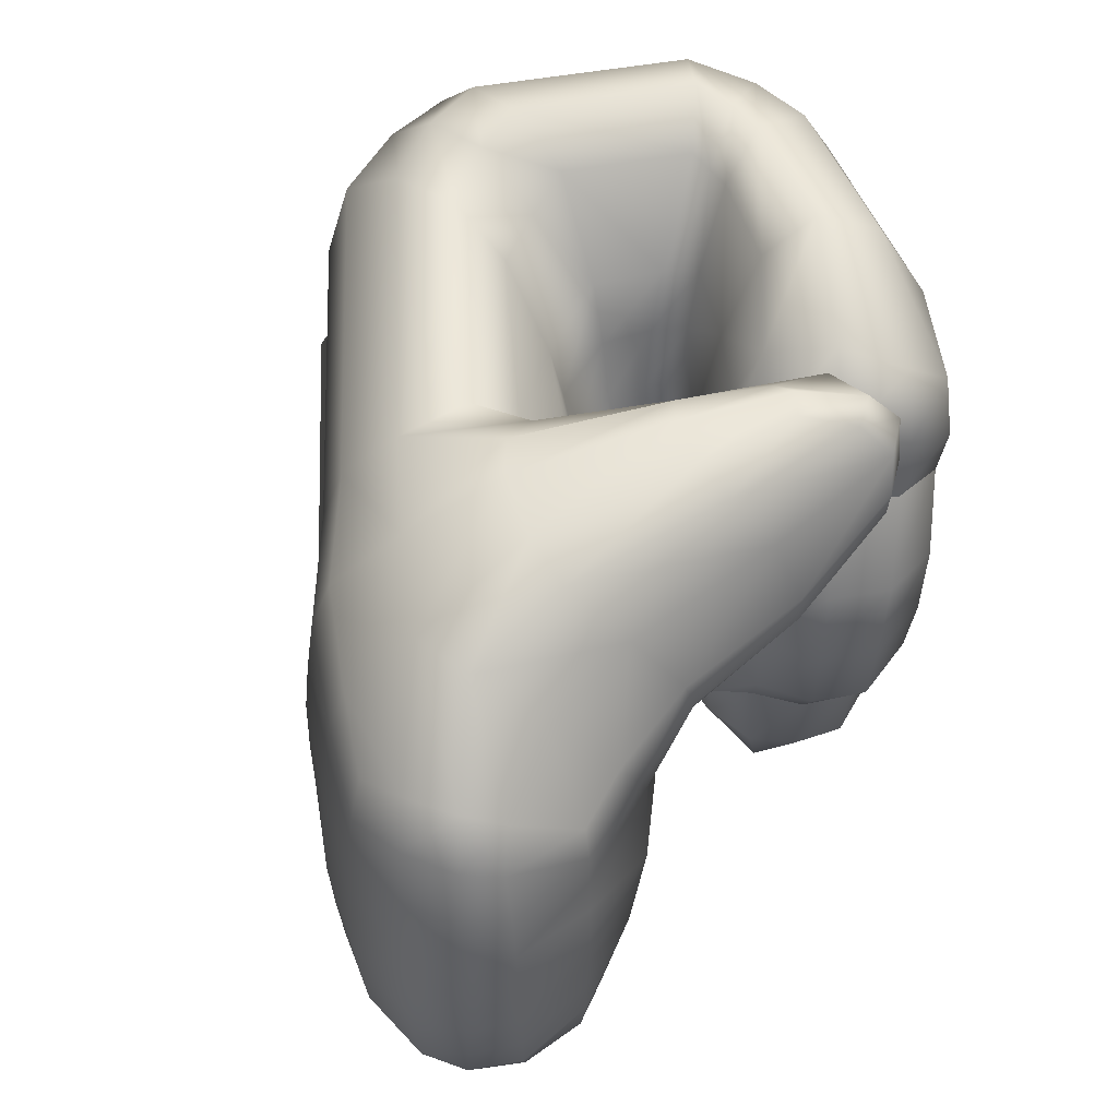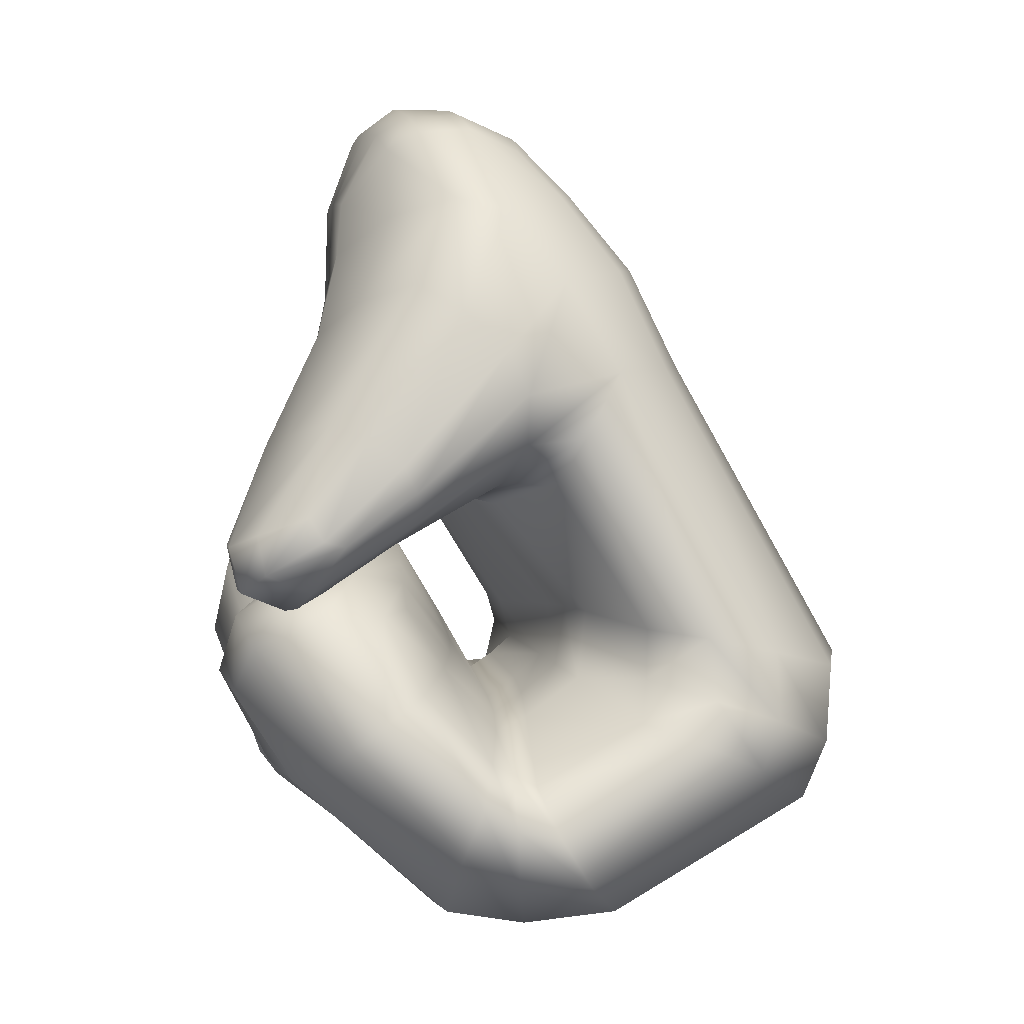
<metadata>
{"format":"obj","ext":"obj","renderer":"f3d","projection":"perspective","resolution":1024,"background":"white","views":[{"elev":33.5,"azim":-155.3,"up":"+Z"},{"elev":14.2,"azim":-12.1,"up":"+Y"}]}
</metadata>
<code>
g Hand_Grip_L
v 0.5097 0.3518 0.1975
v 0.5083 0.3473 0.2136
v 0.4974 0.3503 0.2325
v 0.4913 0.36 0.2106
v 0.5257 0.3259 0.201
v 0.5197 0.3277 0.2221
v 0.5072 0.3284 0.2528
v 0.54 0.3054 0.2087
v 0.5363 0.306 0.2302
v 0.5285 0.3059 0.2625
v 0.5349 0.3027 0.2648
v 0.5468 0.311 0.2307
v 0.5425 0.2989 0.2675
v 0.58 0.3163 0.2614
v 0.5659 0.3223 0.2272
v 0.5629 0.3213 0.2059
v 0.5498 0.3123 0.2092
v 0.5689 0.3389 0.1944
v 0.5726 0.3416 0.211
v 0.5401 0.3748 0.166
v 0.5474 0.3743 0.1809
v 0.5614 0.3878 0.2142
v 0.5872 0.3426 0.2405
v 0.5267 0.3791 0.1674
v 0.532 0.379 0.181
v 0.5433 0.3895 0.2102
v 0.4955 0.3658 0.1807
v 0.498 0.3642 0.1906
v 0.4664 0.3503 0.2031
v 0.4671 0.3541 0.1967
v 0.4661 0.3486 0.2097
v 0.5044 0.37 0.2131
v 0.4673 0.3515 0.2259
v 0.584 0.3286 0.2517
v 0.4527 0.3561 0.2007
v 0.4502 0.3565 0.2106
v 0.4494 0.3689 0.1987
v 0.4475 0.3714 0.2066
v 0.4468 0.3748 0.2224
v 0.4501 0.3596 0.2262
v 0.4657 0.3954 0.1723
v 0.464 0.3992 0.1819
v 0.4696 0.4083 0.2052
v 0.4854 0.4283 0.1566
v 0.4853 0.4358 0.1677
v 0.4931 0.4496 0.14
v 0.4946 0.4622 0.1532
v 0.4967 0.4507 0.1901
v 0.5103 0.4778 0.1742
v 0.4972 0.4776 0.1309
v 0.498 0.4787 0.1421
v 0.5118 0.5028 0.138
v 0.5129 0.4991 0.1536
v 0.4894 0.4194 0.1482
v 0.4705 0.3904 0.165
v 0.5006 0.4009 0.1443
v 0.5081 0.404 0.1301
v 0.4973 0.4352 0.1261
v 0.4801 0.3805 0.1609
v 0.4537 0.3665 0.1916
v 0.457 0.3581 0.1919
v 0.508 0.4021 0.1048
v 0.497 0.4345 0.09961
v 0.5148 0.3991 0.07398
v 0.504 0.4309 0.06922
v 0.5272 0.3971 0.03899
v 0.5144 0.4286 0.03724
v 0.5466 0.4013 0.01712
v 0.533 0.4339 0.01688
v 0.501 0.4683 0.0826
v 0.5032 0.4653 0.07007
v 0.4995 0.4709 0.09535
v 0.512 0.493 0.07529
v 0.5109 0.4965 0.09116
v 0.5228 0.4679 0.03226
v 0.5085 0.4577 0.0456
v 0.5046 0.4619 0.05748
v 0.5181 0.4793 0.04473
v 0.5142 0.4874 0.06047
v 0.5607 0.3673 0.02285
v 0.5418 0.3645 0.04431
v 0.5897 0.3119 0.03518
v 0.5726 0.3128 0.0556
v 0.5309 0.3697 0.0814
v 0.5602 0.3165 0.09644
v 0.5254 0.3751 0.1162
v 0.5559 0.3272 0.143
v 0.577 0.3047 0.05415
v 0.5636 0.305 0.09526
v 0.5798 0.2975 0.05289
v 0.5745 0.2754 0.05621
v 0.5598 0.2889 0.09576
v 0.5595 0.3135 0.1448
v 0.5516 0.3072 0.1454
v 0.5992 0.2817 0.03898
v 0.582 0.2596 0.03943
v 0.5954 0.2959 0.03723
v 0.5622 0.3182 0.1841
v 0.5519 0.311 0.1873
v 0.5661 0.3352 0.1776
v 0.5331 0.3794 0.1498
v 0.5199 0.3837 0.1561
v 0.4917 0.3701 0.1721
v 0.5421 0.3043 0.187
v 0.5427 0.301 0.1444
v 0.5331 0.323 0.1359
v 0.5366 0.3065 0.08396
v 0.517 0.3519 0.1354
v 0.5168 0.3459 0.1117
v 0.4941 0.3506 0.1096
v 0.4904 0.3605 0.1335
v 0.517 0.335 0.08994
v 0.5145 0.3553 0.1587
v 0.5296 0.3243 0.1794
v 0.5112 0.3548 0.182
v 0.4887 0.3642 0.1855
v 0.4881 0.3654 0.1594
v 0.5501 0.2877 0.09268
v 0.5541 0.2814 0.07183
v 0.5379 0.2974 0.06315
v 0.517 0.335 0.08994
v 0.5206 0.3223 0.07169
v 0.5033 0.3299 0.08959
v 0.5055 0.323 0.06469
v 0.5654 0.2735 0.05439
v 0.5576 0.2719 0.05284
v 0.5594 0.2572 0.03834
v 0.5338 0.2734 0.03198
v 0.5363 0.2861 0.04442
v 0.5097 0.3068 0.04603
v 0.5211 0.3056 0.05468
v 0.5698 0.2583 0.03884
v 0.4679 0.3596 0.2151
v 0.4735 0.3512 0.2404
v 0.453 0.3424 0.2331
v 0.4495 0.3478 0.2112
v 0.4468 0.3238 0.222
v 0.4438 0.3262 0.2041
v 0.4655 0.294 0.2334
v 0.4593 0.2946 0.2099
v 0.4919 0.3238 0.2673
v 0.4762 0.3093 0.2601
v 0.5141 0.2516 0.2553
v 0.5144 0.2751 0.2761
v 0.5139 0.2438 0.2275
v 0.5221 0.2959 0.2792
v 0.4913 0.36 0.2106
v 0.4974 0.3503 0.2325
v 0.5072 0.3284 0.2528
v 0.5285 0.3059 0.2625
v 0.5395 0.2478 0.2611
v 0.5338 0.2684 0.2808
v 0.5329 0.2895 0.2824
v 0.5349 0.3027 0.2648
v 0.542 0.2402 0.2325
v 0.5146 0.2511 0.205
v 0.5422 0.2465 0.2091
v 0.4626 0.2976 0.186
v 0.4486 0.3221 0.1879
v 0.4538 0.3417 0.1878
v 0.47 0.3558 0.1883
v 0.4887 0.3642 0.1855
v 0.5752 0.2495 0.2126
v 0.5755 0.2441 0.2371
v 0.6447 0.2796 0.2335
v 0.6373 0.2861 0.2626
v 0.5698 0.2515 0.2666
v 0.5571 0.2689 0.285
v 0.6178 0.3022 0.2775
v 0.5467 0.2871 0.2855
v 0.5973 0.3128 0.2775
v 0.6478 0.3029 0.2552
v 0.6563 0.298 0.2276
v 0.6041 0.3248 0.2687
v 0.6262 0.3163 0.2693
v 0.58 0.3163 0.2614
v 0.584 0.3286 0.2517
v 0.5425 0.2989 0.2675
v 0.6403 0.283 0.2085
v 0.6514 0.3018 0.2041
v 0.6041 0.3433 0.2573
v 0.6279 0.3374 0.2585
v 0.5809 0.4295 0.2252
v 0.5684 0.4077 0.2282
v 0.6024 0.426 0.2048
v 0.652 0.327 0.2454
v 0.6616 0.3241 0.2196
v 0.6112 0.4231 0.1859
v 0.5485 0.4057 0.2258
v 0.5481 0.424 0.2298
v 0.5099 0.3817 0.2299
v 0.5087 0.3933 0.2358
v 0.4727 0.3613 0.237
v 0.484 0.3768 0.238
v 0.4673 0.3515 0.2259
v 0.5044 0.37 0.2131
v 0.5433 0.3895 0.2102
v 0.5614 0.3878 0.2142
v 0.5872 0.3426 0.2405
v 0.5897 0.4582 0.188
v 0.5981 0.4554 0.17
v 0.5723 0.483 0.1706
v 0.5792 0.481 0.1543
v 0.5645 0.4591 0.2129
v 0.5489 0.4821 0.1963
v 0.5417 0.4388 0.227
v 0.5276 0.4519 0.2183
v 0.5305 0.486 0.1914
v 0.5135 0.4596 0.2097
v 0.5044 0.4024 0.2349
v 0.4934 0.4108 0.2286
v 0.4766 0.3794 0.2395
v 0.4723 0.387 0.2364
v 0.4574 0.3681 0.2365
v 0.4554 0.3813 0.2337
v 0.4815 0.4153 0.2217
v 0.5605 0.4973 0.1532
v 0.5626 0.4994 0.1392
v 0.5418 0.5063 0.1591
v 0.5416 0.5095 0.1416
v 0.5246 0.5054 0.1577
v 0.5232 0.5094 0.1398
v 0.5129 0.4991 0.1536
v 0.5118 0.5028 0.138
v 0.5103 0.4778 0.1742
v 0.4967 0.4507 0.1901
v 0.4696 0.4083 0.2052
v 0.4468 0.3748 0.2224
v 0.5229 0.5098 0.1209
v 0.5101 0.5016 0.1207
v 0.5233 0.509 0.1056
v 0.5439 0.5085 0.1077
v 0.5428 0.509 0.1231
v 0.5659 0.4975 0.1111
v 0.5639 0.4992 0.1255
v 0.5866 0.4745 0.1207
v 0.5831 0.4776 0.1365
v 0.6064 0.4481 0.132
v 0.6029 0.4515 0.1503
v 0.5101 0.4998 0.1059
v 0.6194 0.4156 0.1445
v 0.6105 0.4169 0.1653
v 0.6704 0.3172 0.1786
v 0.6562 0.3283 0.1978
v 0.5243 0.5064 0.09025
v 0.5109 0.4965 0.09116
v 0.5254 0.503 0.07395
v 0.5453 0.5032 0.07651
v 0.5449 0.5065 0.09248
v 0.568 0.4924 0.08197
v 0.5675 0.4946 0.09663
v 0.5904 0.4684 0.08819
v 0.5889 0.4713 0.1045
v 0.6097 0.4398 0.0951
v 0.6083 0.4442 0.1135
v 0.512 0.493 0.07529
v 0.623 0.4079 0.103
v 0.6212 0.4115 0.1236
v 0.6753 0.3062 0.1297
v 0.6747 0.3078 0.1561
v 0.5278 0.497 0.05891
v 0.5142 0.4874 0.06047
v 0.5328 0.4877 0.04213
v 0.5488 0.4891 0.04492
v 0.5465 0.4973 0.06153
v 0.5686 0.4838 0.05529
v 0.568 0.4887 0.06776
v 0.5895 0.4603 0.05444
v 0.5901 0.465 0.07191
v 0.6074 0.4304 0.05753
v 0.609 0.435 0.07678
v 0.5181 0.4793 0.04473
v 0.6205 0.3984 0.06297
v 0.6169 0.4009 0.08287
v 0.6657 0.3074 0.08611
v 0.6625 0.3111 0.1062
v 0.6146 0.3923 0.04486
v 0.6021 0.4253 0.03984
v 0.5876 0.4172 0.02162
v 0.5708 0.4497 0.02172
v 0.5536 0.4422 0.01168
v 0.5697 0.4084 0.01028
v 0.5852 0.4554 0.03846
v 0.5683 0.4765 0.04343
v 0.5538 0.478 0.03224
v 0.5392 0.4752 0.0287
v 0.533 0.4339 0.01688
v 0.5466 0.4013 0.01712
v 0.5228 0.4679 0.03226
v 0.6007 0.3844 0.02598
v 0.66 0.3012 0.06821
v 0.6359 0.3077 0.0443
v 0.5837 0.3761 0.01455
v 0.6143 0.3083 0.02995
v 0.5607 0.3673 0.02285
v 0.5897 0.3119 0.03518
v 0.6582 0.2759 0.0713
v 0.6632 0.2791 0.08909
v 0.6498 0.2582 0.07292
v 0.6393 0.2832 0.04779
v 0.6354 0.266 0.04976
v 0.5911 0.2371 0.0541
v 0.5867 0.2487 0.0398
v 0.6177 0.2745 0.03403
v 0.5943 0.2246 0.07619
v 0.6199 0.288 0.0327
v 0.5992 0.2817 0.03898
v 0.582 0.2596 0.03943
v 0.5954 0.2959 0.03723
v 0.6542 0.2588 0.09061
v 0.6593 0.2838 0.1098
v 0.6497 0.2643 0.1118
v 0.5924 0.2241 0.09332
v 0.5876 0.2318 0.1135
v 0.556 0.2262 0.1108
v 0.5619 0.2163 0.09055
v 0.5296 0.2285 0.1074
v 0.5363 0.2166 0.08711
v 0.4882 0.2539 0.09608
v 0.489 0.2472 0.07444
v 0.4745 0.2876 0.07888
v 0.4694 0.2943 0.09634
v 0.4794 0.3043 0.06463
v 0.4724 0.3163 0.08956
v 0.4913 0.316 0.06292
v 0.4855 0.3279 0.08885
v 0.5055 0.323 0.06469
v 0.5033 0.3299 0.08959
v 0.5444 0.2155 0.0701
v 0.5671 0.2159 0.07348
v 0.5677 0.2293 0.05168
v 0.5482 0.2296 0.04853
v 0.4975 0.2454 0.05379
v 0.5109 0.2475 0.0366
v 0.4851 0.2736 0.06402
v 0.4915 0.2828 0.04721
v 0.5232 0.2615 0.03072
v 0.5028 0.2949 0.044
v 0.5542 0.2452 0.03786
v 0.5338 0.2734 0.03198
v 0.5097 0.3068 0.04603
v 0.5594 0.2572 0.03834
v 0.5698 0.2583 0.03884
v 0.5692 0.2468 0.03875
v 0.4749 0.3497 0.1081
v 0.4702 0.3595 0.1323
v 0.4553 0.347 0.1319
v 0.4609 0.3378 0.1082
v 0.4499 0.3238 0.1363
v 0.4565 0.3145 0.1139
v 0.4696 0.2639 0.1419
v 0.4759 0.2557 0.1197
v 0.5255 0.219 0.1317
v 0.5231 0.2214 0.1592
v 0.4941 0.3506 0.1096
v 0.4904 0.3605 0.1335
v 0.5549 0.2167 0.1353
v 0.5528 0.2187 0.1627
v 0.5296 0.2285 0.1074
v 0.556 0.2262 0.1108
v 0.4882 0.2539 0.09608
v 0.4694 0.2943 0.09634
v 0.4724 0.3163 0.08956
v 0.4855 0.3279 0.08885
v 0.5033 0.3299 0.08959
v 0.5474 0.2291 0.1876
v 0.5176 0.2325 0.1839
v 0.5146 0.2511 0.205
v 0.4626 0.2976 0.186
v 0.4612 0.2811 0.1637
v 0.4463 0.3283 0.1606
v 0.4486 0.3221 0.1879
v 0.4516 0.3498 0.1584
v 0.4538 0.3417 0.1878
v 0.467 0.3635 0.159
v 0.47 0.3558 0.1883
v 0.4881 0.3654 0.1594
v 0.4887 0.3642 0.1855
v 0.5422 0.2465 0.2091
v 0.5752 0.2495 0.2126
v 0.5829 0.2334 0.1908
v 0.6403 0.283 0.2085
v 0.653 0.2697 0.1881
v 0.6514 0.3018 0.2041
v 0.6648 0.2895 0.1843
v 0.6587 0.26 0.1644
v 0.6698 0.2799 0.1611
v 0.6596 0.2578 0.1369
v 0.5898 0.2224 0.1382
v 0.5882 0.2237 0.1655
v 0.6706 0.278 0.1341
v 0.6497 0.2643 0.1118
v 0.6593 0.2838 0.1098
v 0.5876 0.2318 0.1135
v 0.4981 0.4757 0.12
v 0.4985 0.4734 0.1076
v 0.5101 0.4998 0.1059
v 0.5101 0.5016 0.1207
v 0.4501 0.3596 0.2262
v 0.5033 0.3299 0.08959
g Hand_Grip_L_0
f 3 2 1
f 4 3 1
f 1 2 5
f 2 6 5
f 2 3 6
f 3 7 6
f 8 5 6
f 9 8 6
f 10 9 6
f 7 10 6
f 9 10 11
f 9 11 12
f 12 11 13
f 13 14 12
f 14 15 12
f 12 15 16
f 17 12 16
f 17 8 9
f 12 17 9
f 18 16 15
f 19 18 15
f 18 19 20
f 19 21 20
f 22 21 19
f 23 22 19
f 24 20 21
f 21 25 24
f 25 21 22
f 26 25 22
f 27 24 25
f 28 27 25
f 28 25 26
f 27 28 29
f 30 27 29
f 28 31 29
f 31 28 32
f 32 28 26
f 33 31 32
f 23 19 34
f 34 19 15
f 34 15 14
f 29 31 35
f 31 36 35
f 31 33 36
f 35 36 37
f 36 38 37
f 39 38 36
f 40 39 36
f 33 40 36
f 37 38 41
f 38 42 41
f 38 39 42
f 39 43 42
f 41 42 44
f 42 45 44
f 42 43 45
f 44 45 46
f 45 47 46
f 45 48 47
f 43 48 45
f 48 49 47
f 50 46 47
f 51 50 47
f 51 47 49
f 50 51 52
f 51 53 52
f 53 51 49
f 41 44 54
f 55 41 54
f 55 54 56
f 56 54 57
f 54 58 57
f 44 46 58
f 54 44 58
f 59 55 56
f 60 55 59
f 61 60 59
f 62 57 58
f 63 62 58
f 64 62 63
f 65 64 63
f 66 64 65
f 67 66 65
f 68 66 67
f 69 68 67
f 70 65 63
f 70 71 65
f 63 72 70
f 70 72 73
f 72 74 73
f 75 69 67
f 76 75 67
f 77 65 71
f 77 67 65
f 67 77 76
f 76 77 75
f 77 71 78
f 77 78 75
f 71 79 78
f 70 73 79
f 71 70 79
f 68 80 66
f 80 81 66
f 80 82 81
f 82 83 81
f 81 83 84
f 83 85 84
f 84 85 86
f 85 87 86
f 88 85 83
f 85 88 89
f 89 88 90
f 90 91 89
f 91 92 89
f 89 92 93
f 85 89 93
f 87 85 93
f 92 94 93
f 90 95 91
f 95 90 88
f 95 96 91
f 97 95 88
f 97 88 83
f 82 97 83
f 93 94 98
f 87 93 98
f 94 99 98
f 100 87 98
f 87 100 101
f 86 87 101
f 86 101 57
f 62 86 57
f 84 86 62
f 64 84 62
f 81 84 64
f 66 81 64
f 101 102 57
f 102 56 57
f 102 103 56
f 103 59 56
f 103 30 59
f 30 61 59
f 100 18 101
f 18 100 16
f 100 98 16
f 17 16 98
f 99 17 98
f 17 99 8
f 99 104 8
f 99 94 104
f 94 105 104
f 105 106 104
f 107 106 105
f 107 108 106
f 107 109 108
f 109 110 108
f 110 111 108
f 107 112 109
f 110 109 112
f 106 108 113
f 106 113 114
f 106 114 104
f 8 104 114
f 114 113 115
f 116 115 113
f 117 116 113
f 117 113 108
f 111 117 108
f 118 107 105
f 118 119 107
f 119 120 107
f 121 107 120
f 122 121 120
f 123 121 122
f 124 123 122
f 125 119 118
f 119 125 126
f 125 118 92
f 92 118 105
f 94 92 105
f 125 92 91
f 126 125 127
f 126 127 128
f 129 126 128
f 122 120 129
f 119 126 129
f 120 119 129
f 128 130 129
f 130 131 129
f 124 122 131
f 130 124 131
f 131 122 129
f 125 132 127
f 125 91 132
f 91 96 132
f 135 134 133
f 133 136 135
f 137 135 136
f 138 137 136
f 139 137 138
f 140 139 138
f 134 135 141
f 135 142 141
f 137 139 142
f 135 137 142
f 142 139 143
f 139 140 143
f 144 142 143
f 142 144 141
f 140 145 143
f 144 146 141
f 133 134 147
f 134 148 147
f 148 134 141
f 141 146 149
f 149 148 141
f 146 150 149
f 144 143 151
f 152 144 151
f 144 152 146
f 152 153 146
f 146 153 150
f 153 154 150
f 155 151 143
f 145 155 143
f 155 145 156
f 157 155 156
f 158 156 145
f 140 158 145
f 158 140 159
f 140 138 159
f 159 138 160
f 138 136 160
f 160 136 161
f 136 133 161
f 162 161 133
f 133 147 162
f 155 157 163
f 164 155 163
f 165 164 163
f 165 166 164
f 166 167 164
f 167 166 168
f 166 169 168
f 168 169 170
f 169 171 170
f 172 166 165
f 173 172 165
f 171 169 174
f 169 175 174
f 166 172 175
f 169 166 175
f 176 171 174
f 177 176 174
f 171 176 178
f 170 171 178
f 173 165 179
f 180 173 179
f 179 165 163
f 168 152 167
f 170 178 154
f 153 170 154
f 168 170 153
f 152 168 153
f 174 175 181
f 177 174 181
f 175 182 181
f 182 183 181
f 183 184 181
f 185 183 182
f 186 185 182
f 185 186 187
f 188 185 187
f 189 184 183
f 190 189 183
f 191 189 190
f 192 191 190
f 193 191 192
f 194 193 192
f 193 195 191
f 195 196 191
f 191 196 189
f 196 197 189
f 189 197 184
f 197 198 184
f 184 198 199
f 181 184 199
f 200 185 188
f 201 200 188
f 202 200 201
f 203 202 201
f 200 202 204
f 202 205 204
f 206 204 205
f 207 206 205
f 207 205 208
f 209 207 208
f 210 206 207
f 211 210 207
f 211 207 209
f 212 210 211
f 213 212 211
f 212 213 214
f 213 215 214
f 213 211 216
f 215 213 216
f 216 211 209
f 217 202 203
f 218 217 203
f 219 217 218
f 220 219 218
f 221 219 220
f 222 221 220
f 217 219 202
f 219 205 202
f 219 221 205
f 221 208 205
f 223 221 222
f 221 223 208
f 224 223 222
f 223 225 208
f 225 226 208
f 226 209 208
f 227 216 209
f 226 227 209
f 227 228 216
f 224 222 229
f 230 224 229
f 230 229 231
f 231 229 232
f 229 233 232
f 229 222 233
f 232 233 234
f 233 235 234
f 234 235 236
f 235 237 236
f 236 237 238
f 237 239 238
f 240 230 231
f 238 239 241
f 239 242 241
f 241 242 243
f 242 244 243
f 240 231 245
f 246 240 245
f 246 245 247
f 247 245 248
f 245 249 248
f 248 249 250
f 249 251 250
f 250 251 252
f 251 253 252
f 252 253 254
f 253 255 254
f 256 246 247
f 254 255 257
f 255 258 257
f 257 258 259
f 258 260 259
f 256 247 261
f 262 256 261
f 262 261 263
f 263 261 264
f 261 265 264
f 264 265 266
f 265 267 266
f 266 267 268
f 267 269 268
f 268 269 270
f 269 271 270
f 272 262 263
f 270 271 273
f 271 274 273
f 273 274 275
f 274 276 275
f 261 247 265
f 247 248 265
f 265 248 267
f 248 250 267
f 267 250 269
f 250 252 269
f 269 252 271
f 252 254 271
f 271 254 274
f 254 257 274
f 274 257 276
f 257 259 276
f 270 273 277
f 278 270 277
f 278 277 279
f 278 279 280
f 280 279 281
f 279 282 281
f 283 278 280
f 284 283 280
f 285 284 280
f 285 280 281
f 286 285 281
f 281 282 287
f 282 288 287
f 289 286 281
f 287 289 281
f 277 290 279
f 279 290 282
f 277 291 290
f 291 292 290
f 290 292 293
f 290 293 282
f 282 293 288
f 292 294 293
f 293 294 295
f 293 295 288
f 294 296 295
f 289 272 286
f 272 263 286
f 286 263 285
f 263 264 285
f 285 264 284
f 264 266 284
f 291 297 292
f 298 297 291
f 297 298 299
f 297 299 300
f 297 300 292
f 292 300 294
f 299 301 300
f 301 299 302
f 301 302 303
f 304 301 303
f 299 305 302
f 301 304 306
f 300 301 306
f 307 304 303
f 308 307 303
f 304 307 309
f 306 304 309
f 298 310 299
f 299 310 305
f 298 311 310
f 311 312 310
f 310 312 313
f 310 313 305
f 312 314 313
f 313 314 315
f 316 313 315
f 313 316 305
f 316 315 317
f 318 316 317
f 318 317 319
f 320 318 319
f 320 319 321
f 319 322 321
f 321 322 323
f 322 324 323
f 323 324 325
f 324 326 325
f 325 326 327
f 326 328 327
f 316 318 329
f 330 316 329
f 331 330 329
f 332 331 329
f 332 329 333
f 318 320 333
f 329 318 333
f 334 332 333
f 333 335 334
f 320 321 335
f 333 320 335
f 335 336 334
f 321 323 336
f 335 321 336
f 334 336 337
f 336 338 337
f 323 325 338
f 336 323 338
f 339 332 334
f 337 339 334
f 337 338 340
f 338 341 340
f 342 339 337
f 340 342 337
f 342 343 339
f 343 344 339
f 344 331 332
f 339 344 332
f 338 325 341
f 325 327 341
f 344 303 331
f 308 303 344
f 343 308 344
f 303 302 331
f 331 302 330
f 302 305 330
f 316 330 305
f 347 346 345
f 348 347 345
f 349 347 348
f 350 349 348
f 351 349 350
f 352 351 350
f 352 353 351
f 353 354 351
f 345 346 355
f 346 356 355
f 353 357 354
f 357 358 354
f 357 353 359
f 360 357 359
f 353 352 361
f 359 353 361
f 352 350 362
f 361 352 362
f 350 348 363
f 362 350 363
f 363 348 364
f 348 345 364
f 345 355 365
f 364 345 365
f 358 366 354
f 366 367 354
f 367 366 368
f 367 368 369
f 370 367 369
f 370 369 371
f 369 372 371
f 371 372 373
f 372 374 373
f 373 374 375
f 374 376 375
f 375 376 377
f 376 378 377
f 366 379 368
f 367 370 351
f 354 367 351
f 370 371 349
f 351 370 349
f 371 373 347
f 349 371 347
f 373 375 346
f 347 373 346
f 375 377 356
f 346 375 356
f 381 380 379
f 382 380 381
f 383 382 381
f 384 382 383
f 385 384 383
f 385 383 386
f 387 385 386
f 387 386 388
f 388 386 389
f 386 390 389
f 383 381 390
f 386 383 390
f 391 387 388
f 391 388 392
f 393 391 392
f 388 389 394
f 392 388 394
f 381 366 390
f 366 381 379
f 366 358 390
f 389 390 358
f 357 389 358
f 389 357 394
f 357 360 394
f 384 385 243
f 244 384 243
f 387 391 259
f 260 387 259
f 241 243 260
f 258 241 260
f 238 241 258
f 255 238 258
f 236 238 255
f 253 236 255
f 234 236 253
f 251 234 253
f 232 234 251
f 249 232 251
f 231 232 249
f 245 231 249
f 385 387 260
f 243 385 260
f 396 58 395
f 63 58 396
f 72 63 396
f 396 395 397
f 395 398 397
f 396 397 74
f 72 396 74
f 395 58 46
f 50 395 46
f 395 50 398
f 50 52 398
f 228 215 216
f 215 228 399
f 214 215 399
f 193 214 399
f 195 193 399
f 193 194 214
f 194 212 214
f 212 194 210
f 194 192 210
f 210 192 206
f 192 190 206
f 206 190 204
f 190 183 204
f 183 185 204
f 185 200 204
f 400 110 112
f 4 1 115
f 116 4 115
f 115 1 114
f 1 5 114
f 5 8 114
f 18 20 101
f 102 101 20
f 24 102 20
f 103 102 24
f 27 103 24
f 30 103 27
f 30 29 61
f 29 35 61
f 61 35 60
f 35 37 60
f 60 37 55
f 37 41 55
f 222 220 233
f 233 220 235
f 220 218 235
f 235 218 237
f 218 203 237
f 237 203 239
f 203 201 239
f 239 201 242
f 201 188 242
f 242 188 244
f 188 187 244
f 187 173 244
f 172 173 187
f 186 172 187
f 172 186 182
f 175 172 182
f 173 180 244
f 266 268 283
f 284 266 283
f 283 268 278
f 268 270 278
f 273 275 291
f 277 273 291
f 275 298 291
f 311 298 275
f 276 311 275
f 391 393 276
f 259 391 276
f 152 151 167
f 164 167 151
f 155 164 151
f 300 306 294
f 294 306 296
f 306 309 296
f 199 177 181

</code>
